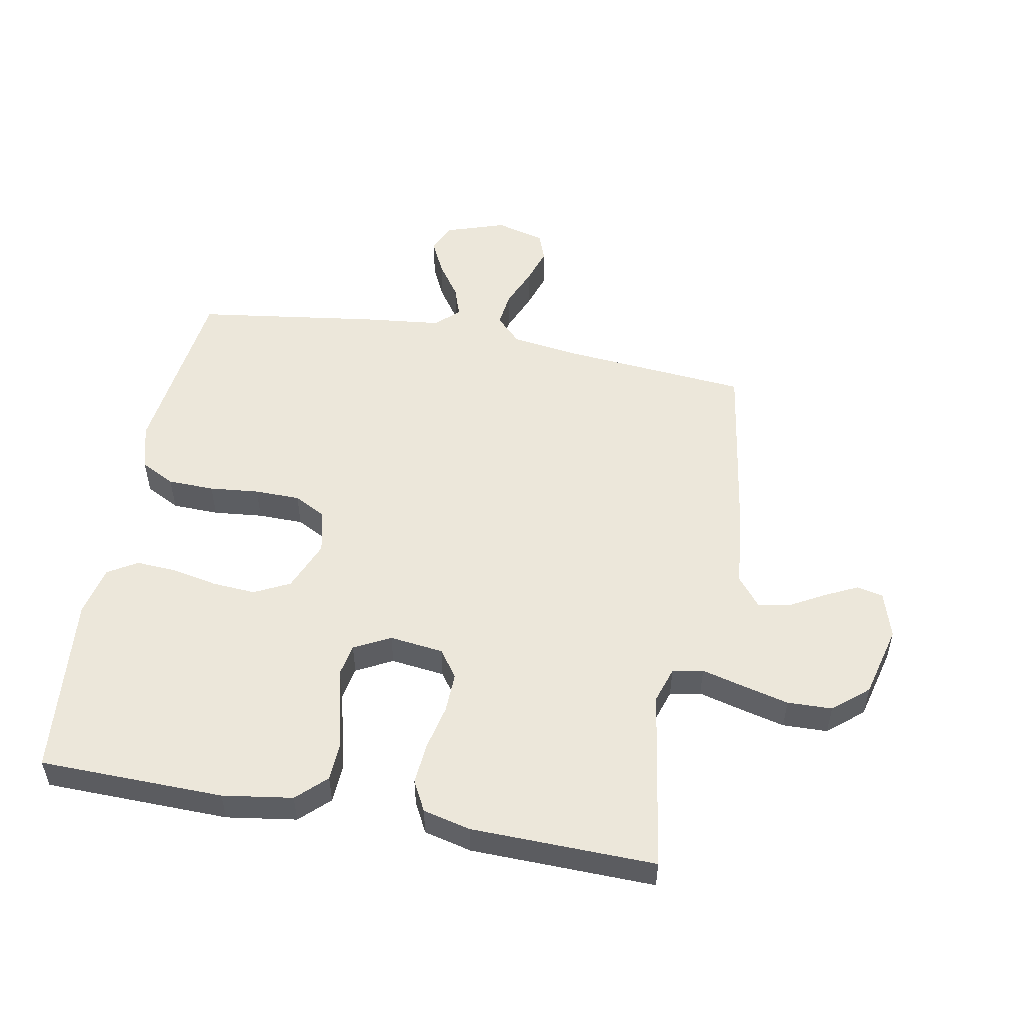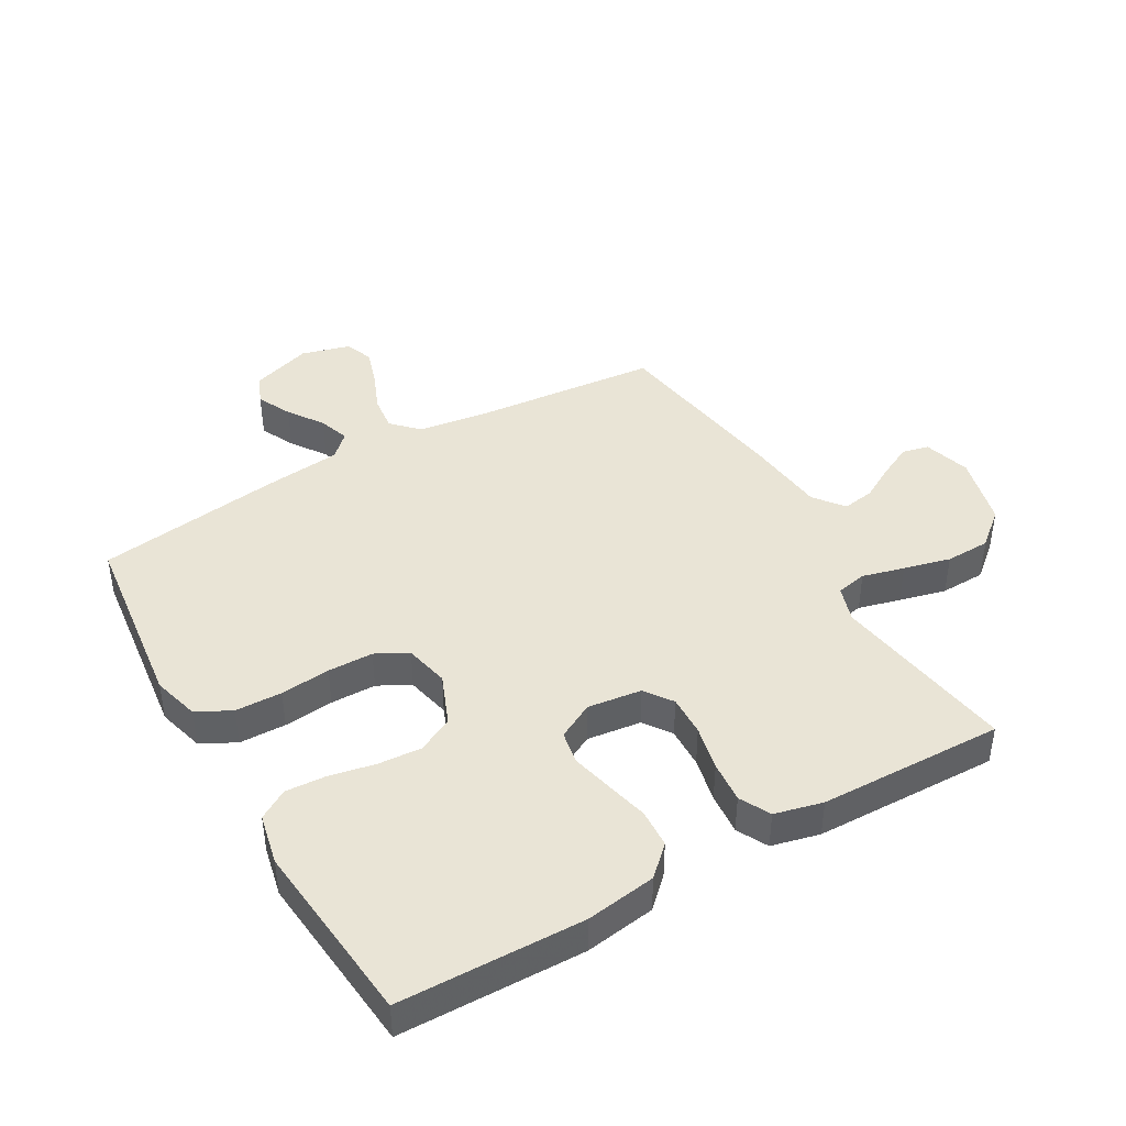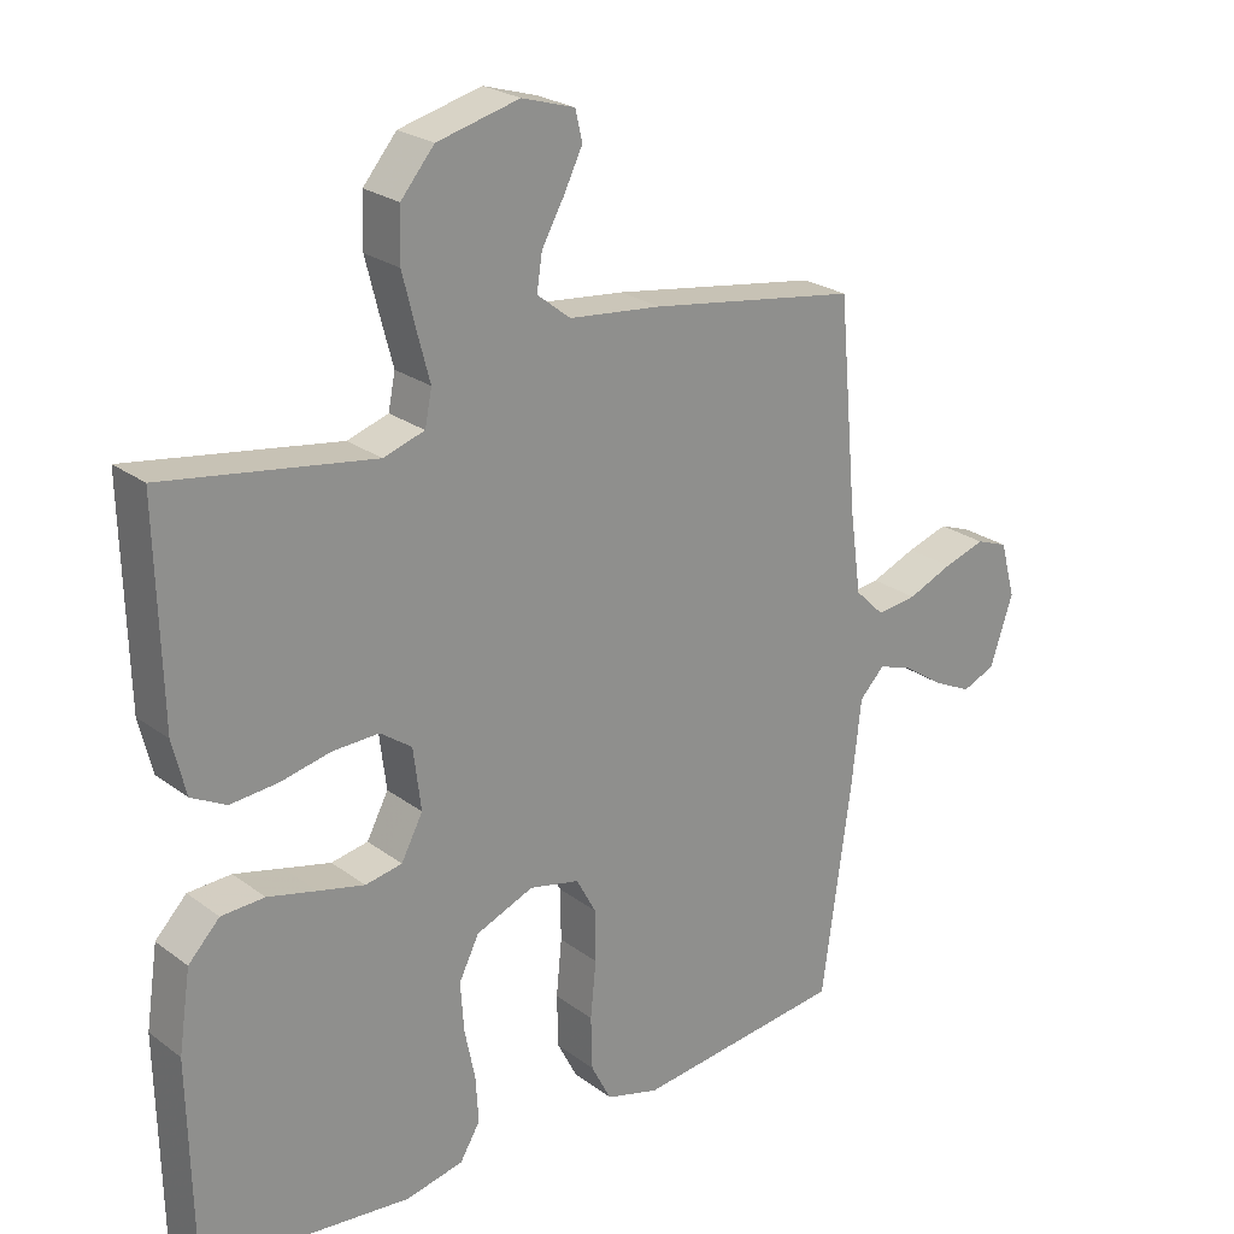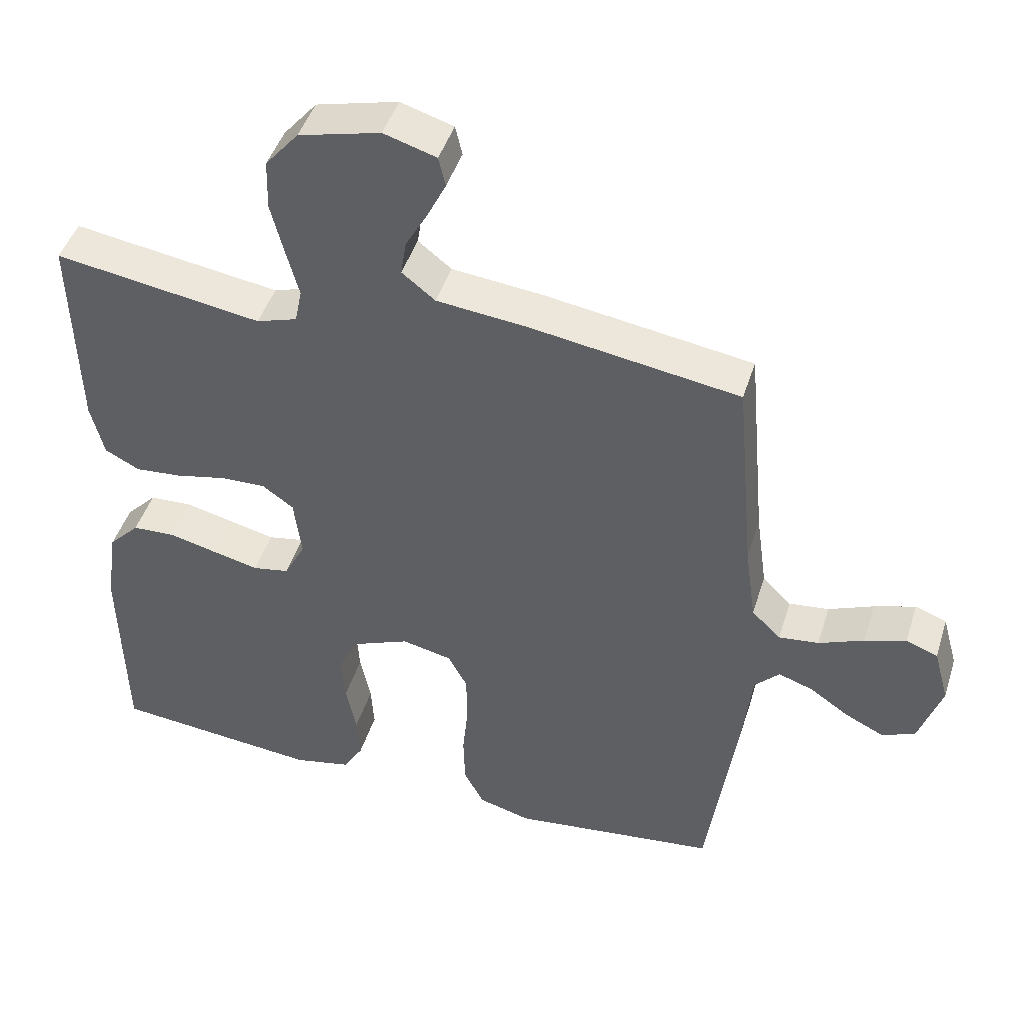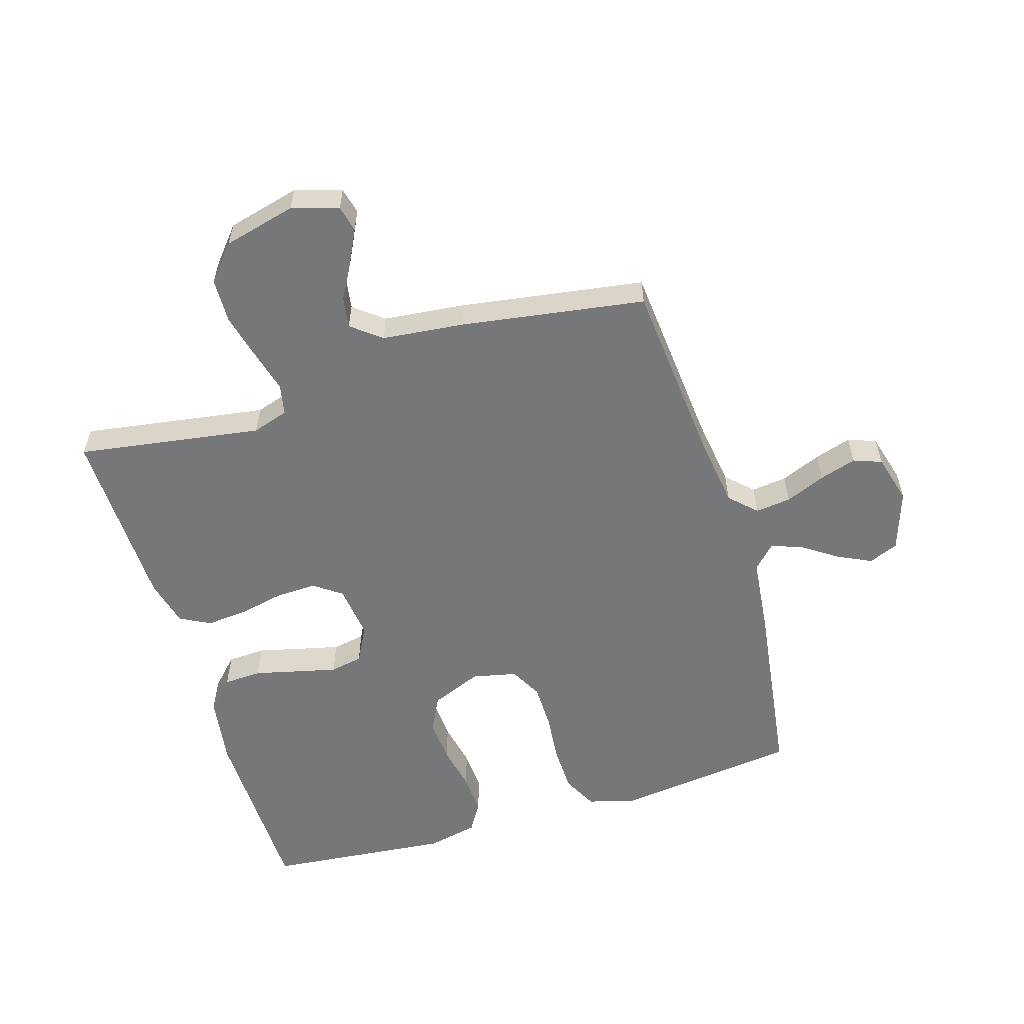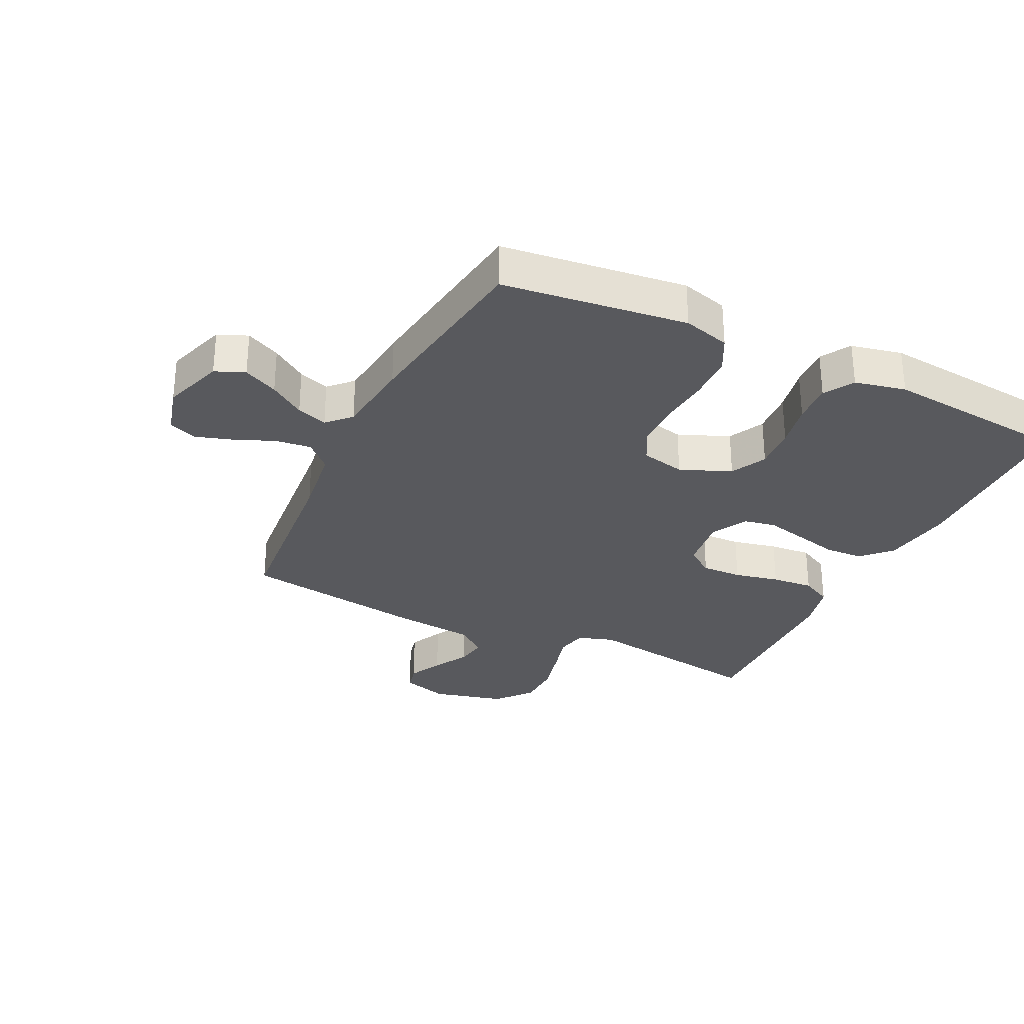
<metadata>
{"format":"obj","ext":"obj","renderer":"f3d","projection":"perspective","resolution":1024,"background":"white","views":[{"elev":52.3,"azim":-79.5,"up":"+Y"},{"elev":42.7,"azim":-119.9,"up":"+Y"},{"elev":24.1,"azim":-39.5,"up":"+Z"},{"elev":45.5,"azim":17.2,"up":"+Z"},{"elev":-57.1,"azim":16.9,"up":"+Y"},{"elev":-30.1,"azim":154.1,"up":"+Y"}]}
</metadata>
<code>
v 0.5 0.07 0.5
v 0.527 0.07 0.2
v 0.543 0.07 0.085
v 0.585 0.07 0.044
v 0.643 0.07 0.051
v 0.708 0.07 0.078
v 0.768 0.07 0.097
v 0.814 0.07 0.08
v 0.836 0.07 0
v 0.803 0.07 -0.099
v 0.755 0.07 -0.119
v 0.699 0.07 -0.092
v 0.642 0.07 -0.053
v 0.592 0.07 -0.036
v 0.556 0.07 -0.073
v 0.542 0.07 -0.2
v 0.5 0.07 -0.5
v 0.2 0.07 -0.536
v 0.124 0.07 -0.515
v 0.095 0.07 -0.459
v 0.093 0.07 -0.383
v 0.101 0.07 -0.302
v 0.1 0.07 -0.228
v 0.072 0.07 -0.176
v 0 0.07 -0.16
v -0.083 0.07 -0.194
v -0.112 0.07 -0.252
v -0.107 0.07 -0.323
v -0.092 0.07 -0.397
v -0.088 0.07 -0.463
v -0.117 0.07 -0.511
v -0.2 0.07 -0.529
v -0.5 0.07 -0.5
v -0.506 0.07 -0.2
v -0.489 0.07 -0.086
v -0.444 0.07 -0.039
v -0.382 0.07 -0.036
v -0.312 0.07 -0.053
v -0.245 0.07 -0.069
v -0.192 0.07 -0.059
v -0.161 0.07 0
v -0.172 0.07 0.088
v -0.217 0.07 0.12
v -0.283 0.07 0.118
v -0.356 0.07 0.102
v -0.424 0.07 0.096
v -0.474 0.07 0.122
v -0.493 0.07 0.2
v -0.5 0.07 0.5
v -0.2 0.07 0.454
v -0.141 0.07 0.473
v -0.131 0.07 0.523
v -0.149 0.07 0.591
v -0.168 0.07 0.667
v -0.166 0.07 0.74
v -0.118 0.07 0.797
v 0 0.07 0.827
v 0.076 0.07 0.804
v 0.086 0.07 0.761
v 0.059 0.07 0.706
v 0.027 0.07 0.649
v 0.019 0.07 0.598
v 0.067 0.07 0.56
v 0.2 0.07 0.546
v 0.5 0 0.5
v 0.527 0 0.2
v 0.543 0 0.085
v 0.585 0 0.044
v 0.643 0 0.051
v 0.708 0 0.078
v 0.768 0 0.097
v 0.814 0 0.08
v 0.836 0 0
v 0.803 0 -0.099
v 0.755 0 -0.119
v 0.699 0 -0.092
v 0.642 0 -0.053
v 0.592 0 -0.036
v 0.556 0 -0.073
v 0.542 0 -0.2
v 0.5 0 -0.5
v 0.2 0 -0.536
v 0.124 0 -0.515
v 0.095 0 -0.459
v 0.093 0 -0.383
v 0.101 0 -0.302
v 0.1 0 -0.228
v 0.072 0 -0.176
v 0 0 -0.16
v -0.083 0 -0.194
v -0.112 0 -0.252
v -0.107 0 -0.323
v -0.092 0 -0.397
v -0.088 0 -0.463
v -0.117 0 -0.511
v -0.2 0 -0.529
v -0.5 0 -0.5
v -0.506 0 -0.2
v -0.489 0 -0.086
v -0.444 0 -0.039
v -0.382 0 -0.036
v -0.312 0 -0.053
v -0.245 0 -0.069
v -0.192 0 -0.059
v -0.161 0 0
v -0.172 0 0.088
v -0.217 0 0.12
v -0.283 0 0.118
v -0.356 0 0.102
v -0.424 0 0.096
v -0.474 0 0.122
v -0.493 0 0.2
v -0.5 0 0.5
v -0.2 0 0.454
v -0.141 0 0.473
v -0.131 0 0.523
v -0.149 0 0.591
v -0.168 0 0.667
v -0.166 0 0.74
v -0.118 0 0.797
v 0 0 0.827
v 0.076 0 0.804
v 0.086 0 0.761
v 0.059 0 0.706
v 0.027 0 0.649
v 0.019 0 0.598
v 0.067 0 0.56
v 0.2 0 0.546
f 63 64 1 2
f 59 60 61
f 58 59 61
f 57 58 61
f 56 57 61
f 55 56 61
f 54 55 61
f 53 54 61
f 52 53 61
f 51 52 61 62
f 48 49 50
f 47 48 50
f 46 47 50
f 45 46 50
f 44 45 50
f 43 44 50 51
f 51 62 63
f 43 51 63
f 42 43 63
f 36 37 38
f 35 36 38
f 34 35 38
f 33 34 38
f 32 33 38
f 31 32 38
f 30 31 38
f 29 30 38
f 28 29 38
f 27 28 38 39
f 26 27 39 40
f 20 21 22
f 19 20 22
f 18 19 22
f 17 18 22
f 16 17 22
f 15 16 22
f 14 15 22 23
f 11 12 13
f 10 11 13
f 9 10 13
f 8 9 13
f 7 8 13
f 6 7 13
f 5 6 13
f 4 5 13 14
f 14 23 24
f 4 14 24
f 3 4 24
f 3 24 25
f 2 3 25
f 63 2 25
f 42 63 25
f 41 42 25
f 25 26 40 41
f 66 65 128 127
f 125 124 123
f 125 123 122
f 125 122 121
f 125 121 120
f 125 120 119
f 125 119 118
f 125 118 117
f 125 117 116
f 126 125 116 115
f 114 113 112
f 114 112 111
f 114 111 110
f 114 110 109
f 114 109 108
f 115 114 108 107
f 127 126 115
f 127 115 107
f 127 107 106
f 102 101 100
f 102 100 99
f 102 99 98
f 102 98 97
f 102 97 96
f 102 96 95
f 102 95 94
f 102 94 93
f 102 93 92
f 103 102 92 91
f 104 103 91 90
f 86 85 84
f 86 84 83
f 86 83 82
f 86 82 81
f 86 81 80
f 86 80 79
f 87 86 79 78
f 77 76 75
f 77 75 74
f 77 74 73
f 77 73 72
f 77 72 71
f 77 71 70
f 77 70 69
f 78 77 69 68
f 88 87 78
f 88 78 68
f 88 68 67
f 89 88 67
f 89 67 66
f 89 66 127
f 89 127 106
f 89 106 105
f 105 104 90 89
f 1 65 66 2
f 2 66 67 3
f 3 67 68 4
f 4 68 69 5
f 5 69 70 6
f 6 70 71 7
f 7 71 72 8
f 8 72 73 9
f 9 73 74 10
f 10 74 75 11
f 11 75 76 12
f 12 76 77 13
f 13 77 78 14
f 14 78 79 15
f 15 79 80 16
f 16 80 81 17
f 17 81 82 18
f 18 82 83 19
f 19 83 84 20
f 20 84 85 21
f 21 85 86 22
f 22 86 87 23
f 23 87 88 24
f 24 88 89 25
f 25 89 90 26
f 26 90 91 27
f 27 91 92 28
f 28 92 93 29
f 29 93 94 30
f 30 94 95 31
f 31 95 96 32
f 32 96 97 33
f 33 97 98 34
f 34 98 99 35
f 35 99 100 36
f 36 100 101 37
f 37 101 102 38
f 38 102 103 39
f 39 103 104 40
f 40 104 105 41
f 41 105 106 42
f 42 106 107 43
f 43 107 108 44
f 44 108 109 45
f 45 109 110 46
f 46 110 111 47
f 47 111 112 48
f 48 112 113 49
f 49 113 114 50
f 50 114 115 51
f 51 115 116 52
f 52 116 117 53
f 53 117 118 54
f 54 118 119 55
f 55 119 120 56
f 56 120 121 57
f 57 121 122 58
f 58 122 123 59
f 59 123 124 60
f 60 124 125 61
f 61 125 126 62
f 62 126 127 63
f 63 127 128 64
f 64 128 65 1

</code>
